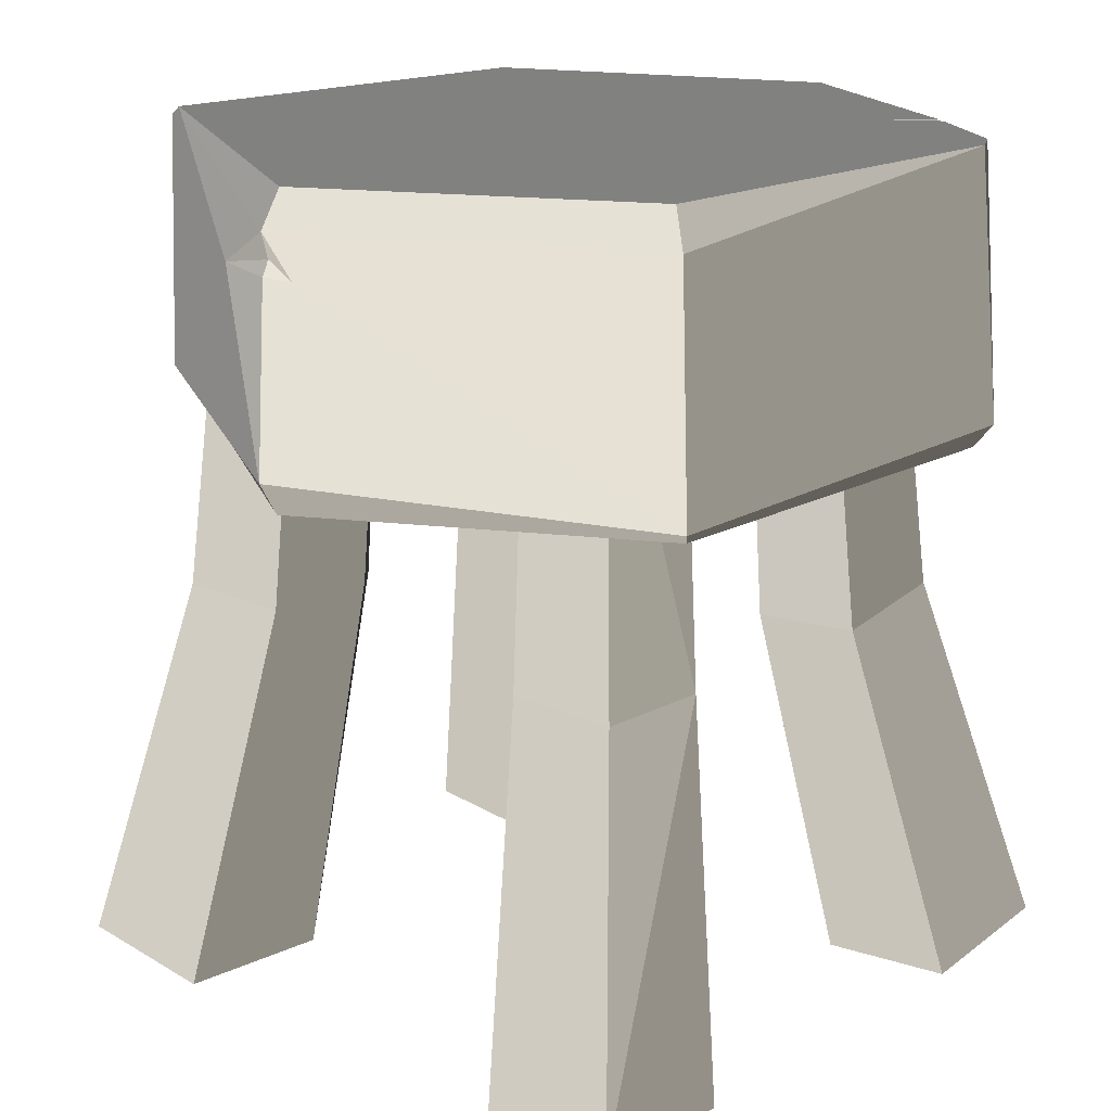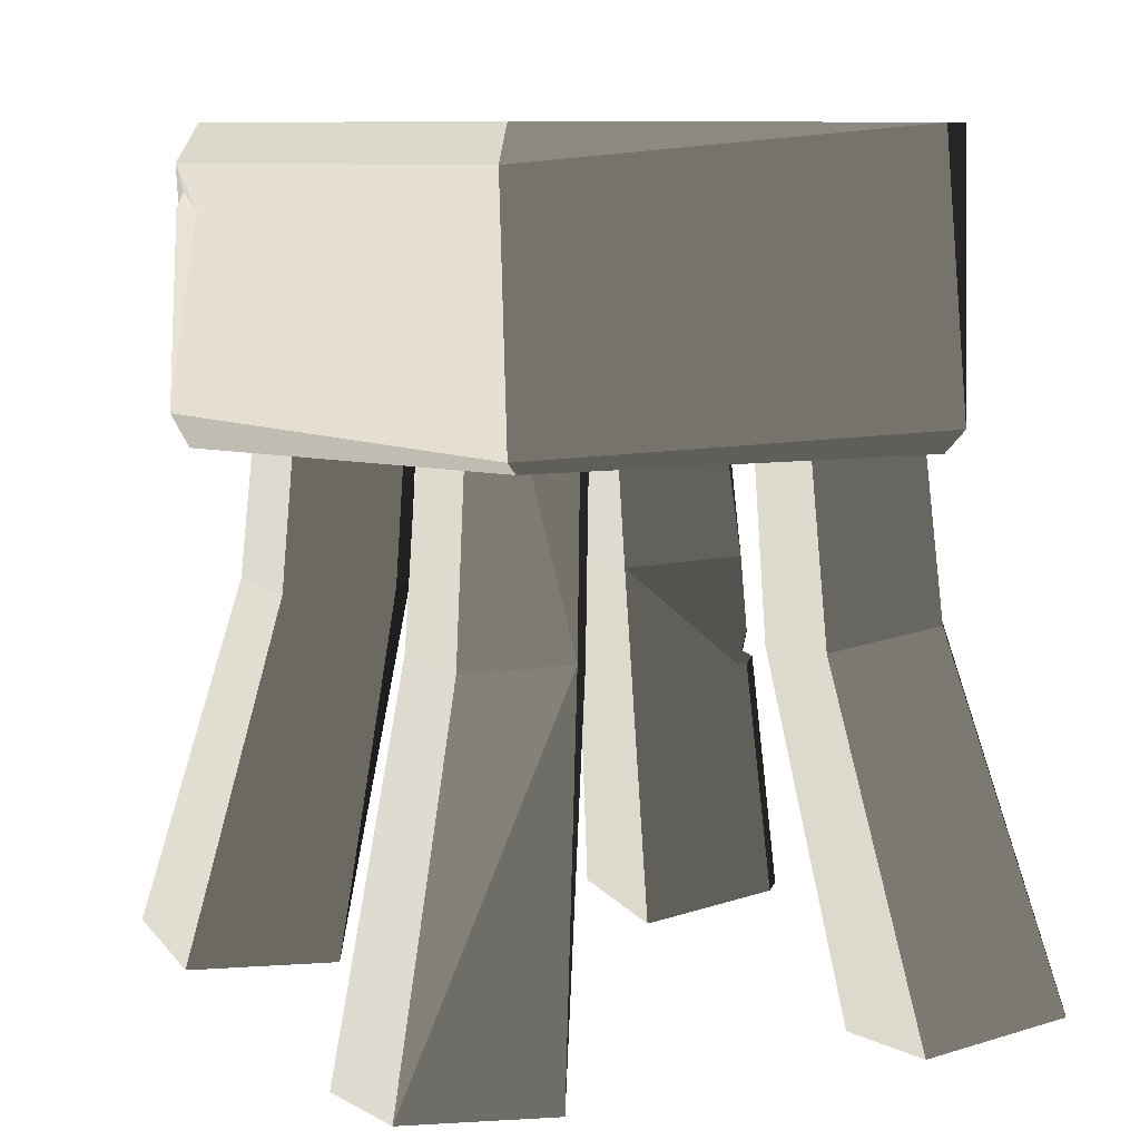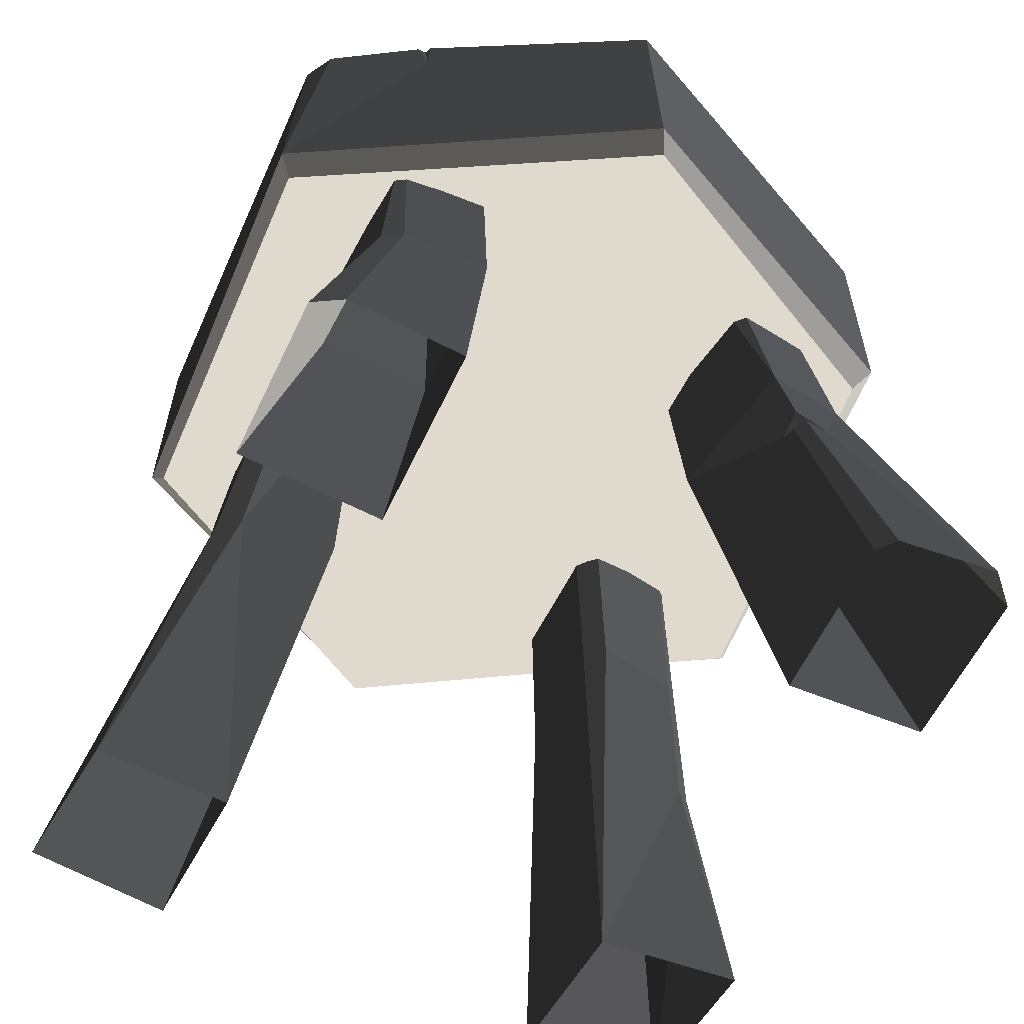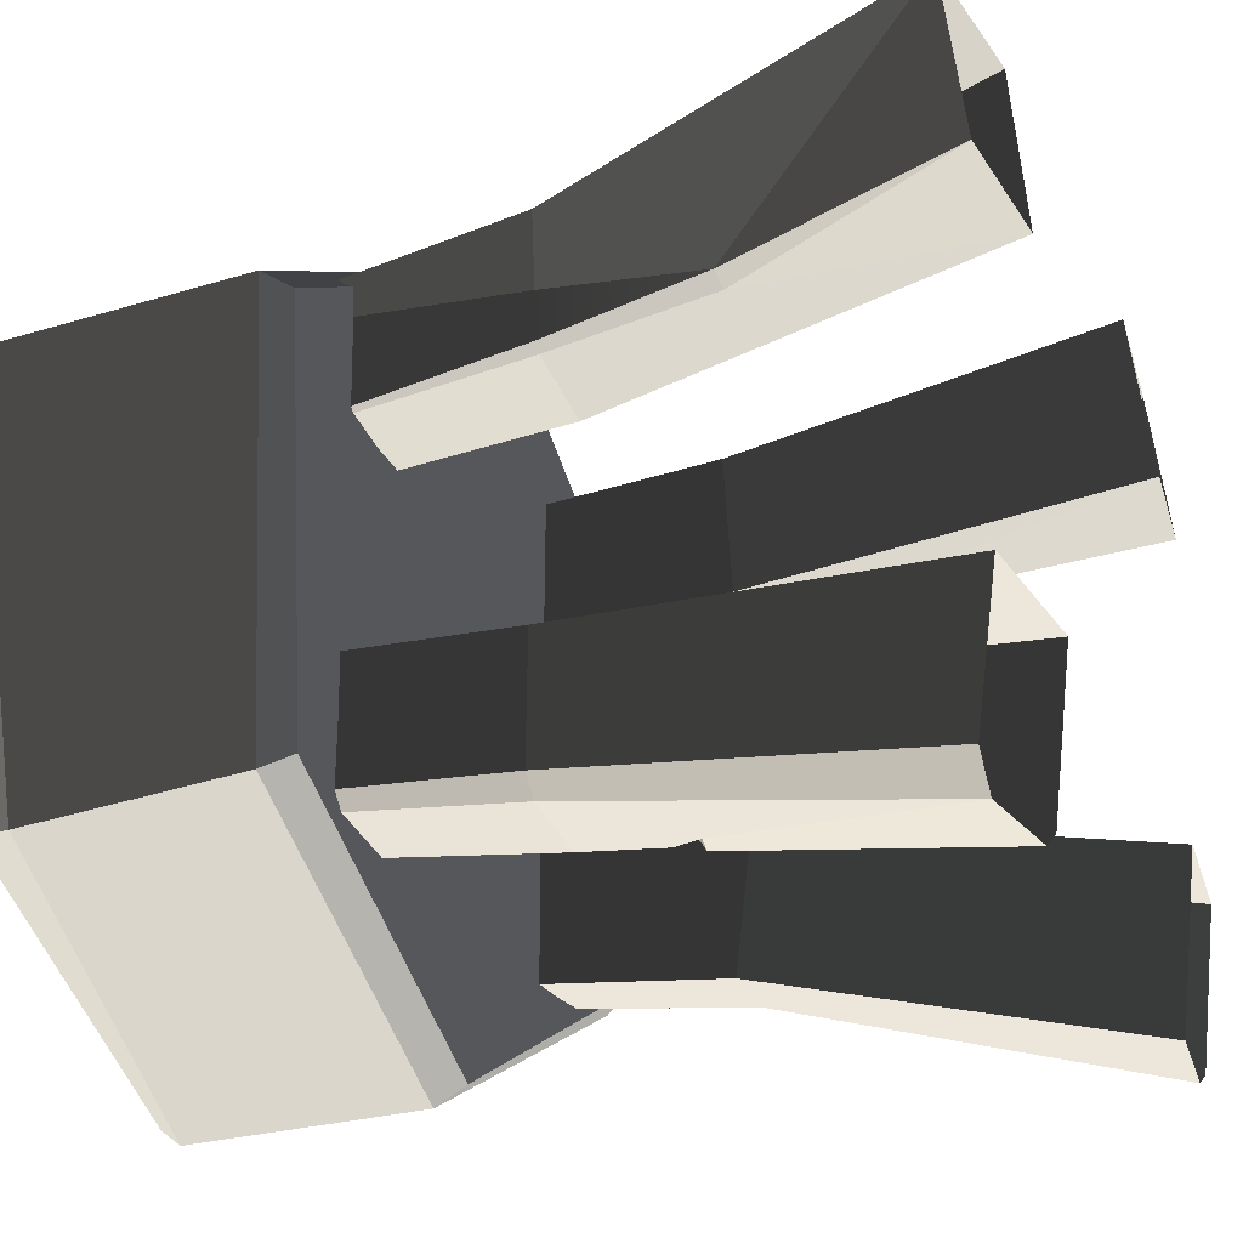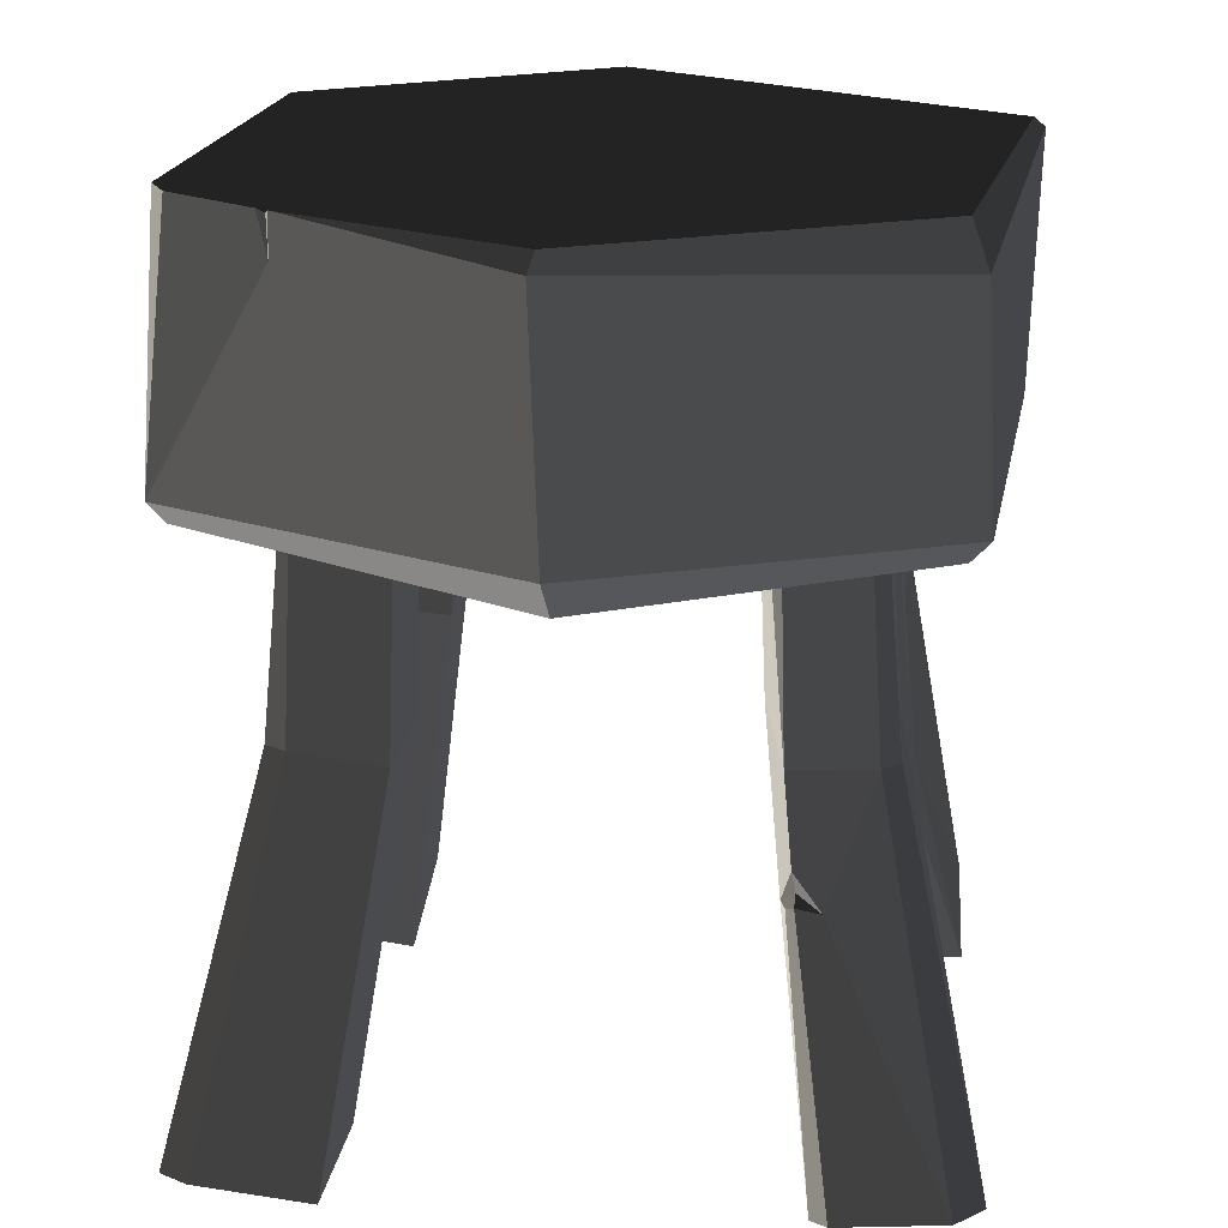
<metadata>
{"format":"obj","ext":"obj","renderer":"f3d","projection":"perspective","resolution":1024,"background":"white","views":[{"elev":18.6,"azim":-138.4,"up":"+Z"},{"elev":8.7,"azim":-115.9,"up":"+Z"},{"elev":-57.5,"azim":-26.1,"up":"+Z"},{"elev":-27.4,"azim":111.7,"up":"+Y"},{"elev":20.3,"azim":5.2,"up":"+Z"}]}
</metadata>
<code>
v -0.009608 -0.2776 0.3799
v 0.2188 -0.1656 0.3799
v -0.01396 0.2764 0.3799
v 0.251 0.1109 0.3799
v -0.2398 0.1516 0.3799
v -0.254 -0.137 0.3799
v -0.1526 -0.1767 0.5846
v -0.1724 -0.1999 0.5846
v -0.1747 -0.196 0.5821
v 0.2119 -0.1781 0.5846
v -0.01972 -0.2883 0.5728
v -0.01576 -0.2784 0.5846
v 0.2233 -0.1841 0.5537
v 0.2119 -0.1781 0.5846
v 0.2571 0.1098 0.5846
v 0.2648 0.1097 0.5782
v 0.2233 -0.1841 0.5537
v -0.2439 0.1638 0.5595
v -0.2474 0.1605 0.3884
v -0.0322 0.2745 0.53
v -0.2439 0.1638 0.5595
v -0.0322 0.2745 0.53
v -0.01451 0.282 0.5595
v -0.2439 0.1638 0.5595
v -0.2532 -0.1345 0.5846
v -0.2648 -0.1456 0.3959
v -0.2474 0.1605 0.3884
v -0.1736 -0.1992 0.5556
v -0.1736 -0.1992 0.5556
v -0.1724 -0.1999 0.5846
v -0.1747 -0.196 0.5821
v -0.01972 -0.2883 0.5728
v -0.01379 -0.2879 0.4034
v -0.1736 -0.1992 0.5556
v -0.1724 -0.1999 0.5846
v -0.2648 -0.1456 0.3959
v -0.1526 -0.1767 0.5846
v -0.1805 -0.1951 0.5846
v -0.2414 -0.1561 0.5846
v -0.2532 -0.1345 0.5846
v -0.2273 0.1505 0.5846
v -0.01552 0.2667 0.5846
v 0.2571 0.1098 0.5846
v 0.2119 -0.1781 0.5846
v -0.01576 -0.2784 0.5846
v -0.1724 -0.1999 0.5846
v -0.1526 -0.1767 0.5846
v -0.1747 -0.196 0.5821
v -0.1805 -0.1951 0.5846
v -0.1747 -0.196 0.5821
v -0.1736 -0.1992 0.5556
v -0.1805 -0.1951 0.5846
v -0.2648 -0.1456 0.3959
v -0.2532 -0.1345 0.5846
v -0.2414 -0.1561 0.5846
v -0.01451 0.282 0.5595
v -0.01552 0.2667 0.5846
v -0.2273 0.1505 0.5846
v -0.2439 0.1638 0.5595
v -0.2532 -0.1345 0.5846
v -0.2439 0.1638 0.5595
v -0.2273 0.1505 0.5846
v -0.01451 0.282 0.5595
v 0.2571 0.1098 0.5846
v -0.01552 0.2667 0.5846
v -0.0322 0.2745 0.53
v -0.01529 0.2775 0.5418
v -0.01451 0.282 0.5595
v -0.0322 0.2745 0.53
v -0.01194 0.2883 0.4024
v -0.01451 0.282 0.5314
v -0.0322 0.2745 0.53
v -0.2474 0.1605 0.3884
v -0.01194 0.2883 0.4024
v -0.01529 0.2775 0.5418
v -0.0322 0.2745 0.53
v -0.01451 0.282 0.5314
v -0.01451 0.282 0.5595
v 0.04055 0.2626 0.53
v 0.2571 0.1098 0.5846
v 0.04055 0.2626 0.53
v -0.01451 0.282 0.5595
v -0.01529 0.2775 0.5418
v 0.04055 0.2626 0.53
v -0.01529 0.2775 0.5418
v -0.01451 0.282 0.5314
v 0.2602 0.1217 0.3985
v 0.04055 0.2626 0.53
v -0.01194 0.2883 0.4024
v 0.2602 0.1217 0.3985
v 0.2648 0.1097 0.5782
v 0.2571 0.1098 0.5846
v 0.04055 0.2626 0.53
v -0.01194 0.2883 0.4024
v 0.04055 0.2626 0.53
v -0.01451 0.282 0.5314
v -0.1736 -0.1992 0.5556
v -0.2648 -0.1456 0.3959
v -0.1736 -0.1992 0.5556
v -0.2414 -0.1561 0.5846
v -0.1736 -0.1992 0.5556
v -0.2648 -0.1456 0.3959
v -0.2414 -0.1561 0.5846
v -0.1805 -0.1951 0.5846
v -0.1736 -0.1992 0.5556
v -0.01972 -0.2883 0.5728
v -0.1724 -0.1999 0.5846
v -0.01576 -0.2784 0.5846
v 0.2233 -0.1841 0.5537
v 0.2317 -0.1775 0.3975
v -0.01379 -0.2879 0.4034
v -0.01379 -0.2879 0.4034
v -0.01972 -0.2883 0.5728
v 0.2233 -0.1841 0.5537
v 0.2317 -0.1775 0.3975
v 0.2233 -0.1841 0.5537
v 0.2648 0.1097 0.5782
v 0.2648 0.1097 0.5782
v 0.2602 0.1217 0.3985
v 0.2317 -0.1775 0.3975
v -0.01379 -0.2879 0.4034
v -0.009608 -0.2776 0.3799
v -0.254 -0.137 0.3799
v -0.2648 -0.1456 0.3959
v 0.2602 0.1217 0.3985
v 0.251 0.1109 0.3799
v 0.2188 -0.1656 0.3799
v 0.2317 -0.1775 0.3975
v 0.2317 -0.1775 0.3975
v 0.2188 -0.1656 0.3799
v -0.01379 -0.2879 0.4034
v -0.009608 -0.2776 0.3799
v -0.2474 0.1605 0.3884
v -0.2398 0.1516 0.3799
v -0.01194 0.2883 0.4024
v -0.01396 0.2764 0.3799
v -0.01194 0.2883 0.4024
v -0.01396 0.2764 0.3799
v 0.251 0.1109 0.3799
v 0.2602 0.1217 0.3985
v -0.2398 0.1516 0.3799
v -0.2474 0.1605 0.3884
v -0.2648 -0.1456 0.3959
v -0.254 -0.137 0.3799
v -0.1773 -0.189 0.2579
v -0.1145 -0.1933 0.2516
v -0.1554 -0.254 -0.008919
v -0.2352 -0.2529 0.0001647
v -0.1145 -0.1933 0.2516
v -0.1145 -0.08991 0.2394
v -0.1554 -0.1329 -0.02326
v -0.1554 -0.254 -0.008919
v -0.1554 -0.1329 -0.02326
v -0.1145 -0.08991 0.2394
v -0.1953 -0.08901 0.247
v -0.2549 -0.1316 -0.01297
v -0.2549 -0.1316 -0.01297
v -0.1953 -0.08901 0.247
v -0.1918 -0.1798 0.2579
v -0.2549 -0.2412 4.982e-06
v 0.1836 -0.094 0.2619
v 0.1011 -0.09411 0.2619
v 0.1366 -0.1329 -0.02326
v 0.2392 -0.1316 -0.01297
v 0.1836 -0.094 0.2619
v 0.1621 -0.1527 0.516
v 0.1657 -0.07293 0.5067
v 0.1849 -0.1813 0.2619
v -0.1167 0.1719 0.2556
v -0.1974 0.1721 0.2556
v -0.1554 0.2408 -0.008919
v -0.2549 0.2396 0.001377
v -0.1554 0.1197 -0.02326
v -0.1158 0.07137 0.2494
v -0.1167 0.1719 0.2556
v -0.1554 0.2408 -0.008919
v -0.1554 0.1197 -0.02326
v -0.2491 0.1243 -0.01289
v -0.1879 0.08057 0.2524
v -0.2491 0.1243 -0.01289
v -0.2549 0.2396 0.001377
v -0.2033 0.09361 0.2561
v 0.1917 0.1724 0.2601
v 0.1053 0.1723 0.2601
v 0.1298 0.2408 -0.008919
v 0.2354 0.2396 0.001377
v 0.1053 0.1723 0.2601
v 0.1053 0.08634 0.2601
v 0.1311 0.1232 -0.01867
v 0.1298 0.2408 -0.008919
v 0.09252 0.1542 0.5123
v 0.09252 0.07487 0.5029
v 0.117 0.0711 0.2601
v 0.1863 0.092 0.1451
v 0.1311 0.1232 -0.01867
v 0.1784 0.08117 0.2601
v 0.2354 0.1184 -0.01297
v 0.197 0.1 0.1472
v 0.2354 0.2396 0.001377
v 0.1863 0.092 0.1451
v 0.197 0.1 0.1472
v 0.2354 0.1184 -0.01297
v 0.197 0.1 0.1472
v 0.1863 0.092 0.1451
v 0.1784 0.08117 0.2601
v 0.1851 0.08631 0.2601
v 0.1656 0.06358 0.5058
v 0.1656 0.06358 0.5058
v 0.1678 0.1535 0.518
v 0.1863 0.1199 0.2601
v 0.1851 0.08631 0.2601
v 0.197 0.1 0.1472
v 0.1863 0.1199 0.2601
v 0.1917 0.1724 0.2601
v 0.197 0.1 0.1472
v 0.2354 0.2396 0.001377
v 0.1311 0.1232 -0.01867
v 0.1863 0.092 0.1451
v 0.2354 0.1184 -0.01297
v -0.1702 -0.1587 0.5163
v -0.1773 -0.189 0.2579
v -0.1918 -0.1798 0.2579
v 0.1499 -0.2539 -0.00772
v 0.1193 -0.2086 0.178
v 0.1249 -0.2166 0.182
v 0.1383 -0.2424 -0.01029
v -0.1622 0.06362 0.5057
v -0.1879 0.08057 0.2524
v -0.2033 0.09361 0.2561
v -0.1751 0.0763 0.5085
v -0.2491 0.1243 -0.01289
v -0.2033 0.09361 0.2561
v -0.2549 0.2396 0.001377
v -0.1974 0.1721 0.2556
v -0.1554 0.1197 -0.02326
v -0.1879 0.08057 0.2524
v -0.1158 0.07137 0.2494
v -0.1087 0.0641 0.5017
v -0.1879 0.08057 0.2524
v -0.1622 0.06362 0.5057
v 0.1725 -0.1941 0.2619
v 0.1849 -0.1813 0.2619
v 0.2434 -0.2369 -6.159e-05
v 0.2233 -0.2573 0.0002314
v 0.2233 -0.2573 0.0002314
v 0.1499 -0.2539 -0.00772
v 0.1419 -0.2167 0.1786
v 0.1249 -0.2166 0.182
v 0.1419 -0.2167 0.1786
v 0.1253 -0.2073 0.1875
v 0.1226 -0.2102 0.2025
v 0.1082 -0.1652 0.5143
v 0.1168 -0.2012 0.2619
v 0.09353 -0.1496 0.5103
v 0.1011 -0.09411 0.2619
v 0.1168 -0.2012 0.2619
v 0.1226 -0.2102 0.2025
v 0.1226 -0.2102 0.2025
v 0.1161 -0.1987 0.1784
v 0.1011 -0.09411 0.2619
v 0.1161 -0.1987 0.1784
v 0.1226 -0.2102 0.2025
v 0.1253 -0.2073 0.1875
v 0.2233 -0.2573 0.0002314
v 0.1419 -0.2167 0.1786
v 0.1725 -0.1941 0.2619
v 0.1383 -0.2424 -0.01029
v 0.1366 -0.1329 -0.02326
v 0.1161 -0.1987 0.1784
v 0.1193 -0.2086 0.178
v 0.1011 -0.09411 0.2619
v 0.1161 -0.1987 0.1784
v 0.1253 -0.2073 0.1875
v 0.1193 -0.2086 0.178
v 0.1249 -0.2166 0.182
v 0.1253 -0.2073 0.1875
v 0.1419 -0.2167 0.1786
v 0.1249 -0.2166 0.182
v 0.1311 0.1232 -0.01867
v 0.1053 0.08634 0.2601
v 0.117 0.0711 0.2601
v 0.1678 0.1535 0.518
v 0.09252 0.1542 0.5123
v 0.1053 0.1723 0.2601
v 0.1917 0.1724 0.2601
v 0.1656 0.06358 0.5058
v 0.1784 0.08117 0.2601
v 0.117 0.0711 0.2601
v 0.1064 0.06167 0.5024
v 0.1917 0.1724 0.2601
v 0.1863 0.1199 0.2601
v 0.1678 0.1535 0.518
v 0.09252 0.07487 0.5029
v 0.1064 0.06167 0.5024
v 0.117 0.0711 0.2601
v 0.1053 0.08634 0.2601
v 0.1657 -0.07293 0.5067
v 0.09353 -0.07358 0.5012
v 0.1011 -0.09411 0.2619
v 0.1836 -0.094 0.2619
v 0.1849 -0.1813 0.2619
v 0.1836 -0.094 0.2619
v 0.2392 -0.1316 -0.01297
v 0.2434 -0.2369 -6.159e-05
v 0.1559 -0.1593 0.5163
v 0.1621 -0.1527 0.516
v 0.1849 -0.1813 0.2619
v 0.1725 -0.1941 0.2619
v 0.1011 -0.09411 0.2619
v 0.09353 -0.07358 0.5012
v 0.09353 -0.1496 0.5103
v 0.1168 -0.2012 0.2619
v 0.1168 -0.2012 0.2619
v 0.1082 -0.1652 0.5143
v 0.1559 -0.1593 0.5163
v 0.1725 -0.1941 0.2619
v -0.1167 0.1719 0.2556
v -0.1087 0.1503 0.5119
v -0.1751 0.1497 0.5172
v -0.1974 0.1721 0.2556
v -0.1087 0.0641 0.5017
v -0.1087 0.1503 0.5119
v -0.1167 0.1719 0.2556
v -0.1158 0.07137 0.2494
v -0.2033 0.09361 0.2561
v -0.1974 0.1721 0.2556
v -0.1751 0.1497 0.5172
v -0.2033 0.09361 0.2561
v -0.1751 0.1497 0.5172
v -0.1751 0.0763 0.5085
v -0.1158 0.07137 0.2494
v -0.1879 0.08057 0.2524
v -0.1087 0.0641 0.5017
v -0.1702 -0.1587 0.5163
v -0.1088 -0.1663 0.5121
v -0.1773 -0.189 0.2579
v -0.1145 -0.1933 0.2516
v -0.1088 -0.1663 0.5121
v -0.1088 -0.07305 0.5011
v -0.1145 -0.1933 0.2516
v -0.1145 -0.08991 0.2394
v -0.1088 -0.07305 0.5011
v -0.1771 -0.07237 0.5068
v -0.1953 -0.08901 0.247
v -0.1145 -0.08991 0.2394
v -0.1771 -0.07237 0.5068
v -0.1702 -0.1587 0.5163
v -0.1918 -0.1798 0.2579
v -0.1953 -0.08901 0.247
v -0.1918 -0.1798 0.2579
v -0.1773 -0.189 0.2579
v -0.2352 -0.2529 0.0001647
v -0.2549 -0.2412 4.982e-06
v 0.1168 -0.2012 0.2619
v 0.1725 -0.1941 0.2619
v 0.1226 -0.2102 0.2025
v 0.1419 -0.2167 0.1786
g prop_stool_905_(3)_6200_79
f 1 3 2
f 3 4 2
f 1 5 3
f 1 6 5
f 7 9 8
f 10 12 11
f 10 11 13
f 14 16 15
f 16 14 17
f 18 20 19
f 21 23 22
f 24 26 25
f 26 24 27
f 28 30 29
f 30 31 29
f 32 34 33
f 32 35 34
f 34 36 33
f 37 39 38
f 37 40 39
f 37 41 40
f 37 42 41
f 42 37 43
f 43 37 44
f 44 37 45
f 37 46 45
f 47 49 48
f 50 52 51
f 53 55 54
f 56 58 57
f 58 56 59
f 60 62 61
f 63 65 64
f 66 68 67
f 69 71 70
f 72 74 73
f 75 77 76
f 78 80 79
f 81 83 82
f 84 86 85
f 87 89 88
f 90 92 91
f 92 90 93
f 94 96 95
f 97 99 98
f 100 102 101
f 103 105 104
f 106 108 107
f 109 111 110
f 112 114 113
f 115 117 116
f 118 120 119
f 121 123 122
f 123 121 124
f 125 127 126
f 127 125 128
f 129 131 130
f 130 131 132
f 133 135 134
f 134 135 136
f 137 139 138
f 139 137 140
f 141 143 142
f 143 141 144
f 145 147 146
f 147 145 148
f 149 151 150
f 151 149 152
f 153 155 154
f 155 153 156
f 157 159 158
f 159 157 160
f 161 163 162
f 163 161 164
f 165 167 166
f 166 168 165
f 169 171 170
f 170 171 172
f 173 175 174
f 175 173 176
f 177 179 178
f 180 182 181
f 183 185 184
f 185 183 186
f 187 189 188
f 189 187 190
f 188 191 187
f 191 188 192
f 193 195 194
f 193 194 196
f 197 199 198
f 200 202 201
f 203 205 204
f 205 203 206
f 206 207 205
f 208 210 209
f 210 208 211
f 211 212 210
f 213 215 214
f 216 214 215
f 217 219 218
f 220 222 221
f 223 225 224
f 224 226 223
f 227 229 228
f 229 227 230
f 229 231 228
f 232 234 233
f 235 237 236
f 238 240 239
f 241 243 242
f 243 241 244
f 245 247 246
f 248 246 247
f 249 251 250
f 252 254 253
f 255 257 256
f 258 260 259
f 261 263 262
f 264 266 265
f 267 269 268
f 269 267 270
f 271 268 269
f 272 274 273
f 273 274 275
f 276 278 277
f 279 281 280
f 282 284 283
f 284 282 285
f 286 288 287
f 288 286 289
f 290 292 291
f 293 295 294
f 295 293 296
f 297 299 298
f 299 297 300
f 301 303 302
f 303 301 304
f 305 307 306
f 307 305 308
f 309 311 310
f 311 309 312
f 313 315 314
f 315 313 316
f 317 319 318
f 319 317 320
f 321 323 322
f 323 321 324
f 325 327 326
f 328 330 329
f 331 333 332
f 334 336 335
f 335 336 337
f 338 340 339
f 339 340 341
f 342 344 343
f 344 342 345
f 346 348 347
f 348 346 349
f 350 352 351
f 352 350 353
f 354 356 355
f 357 355 356

</code>
